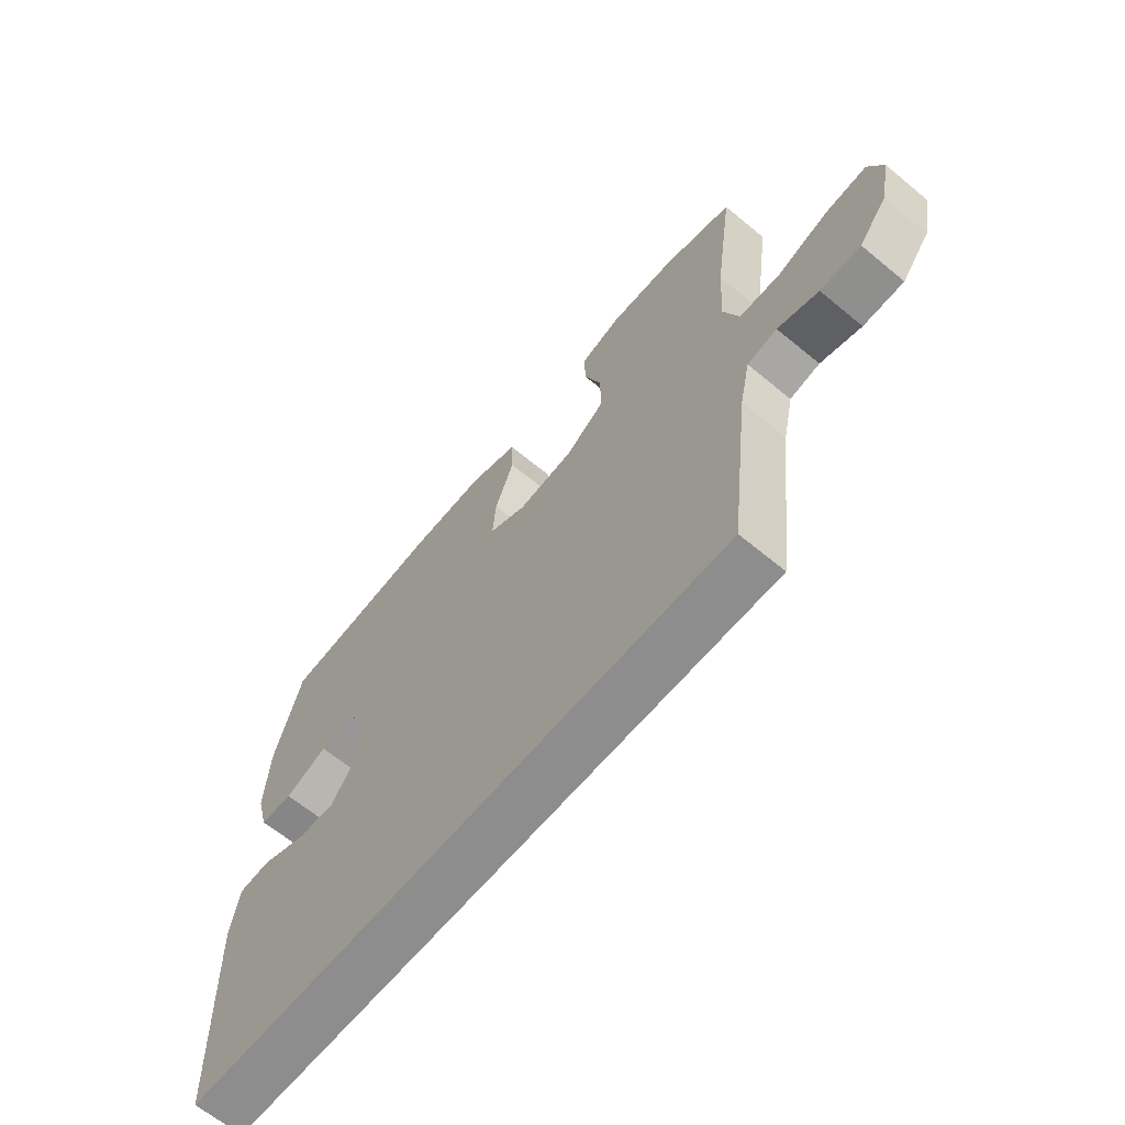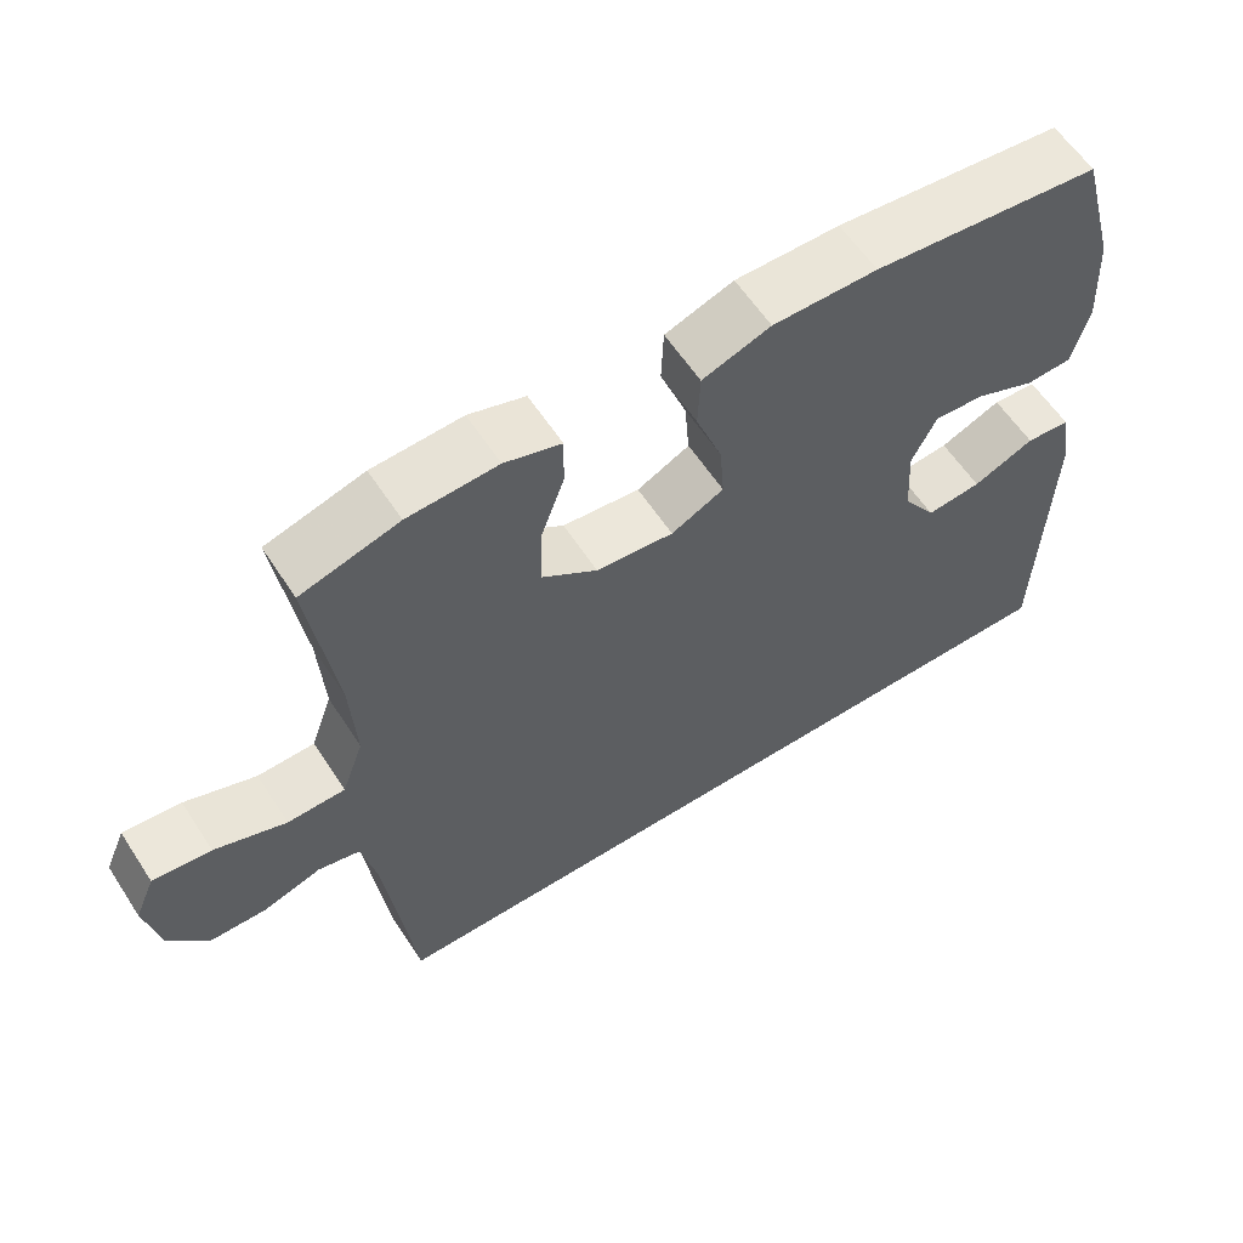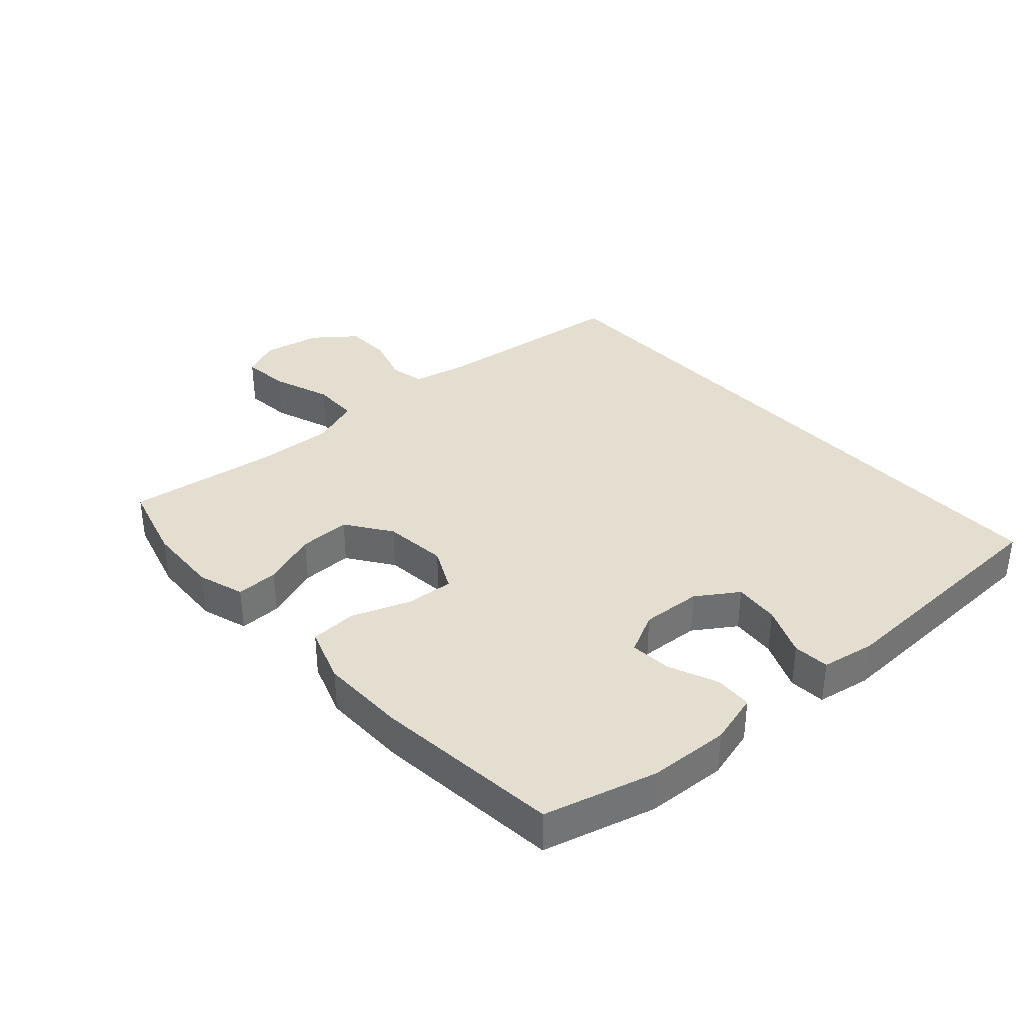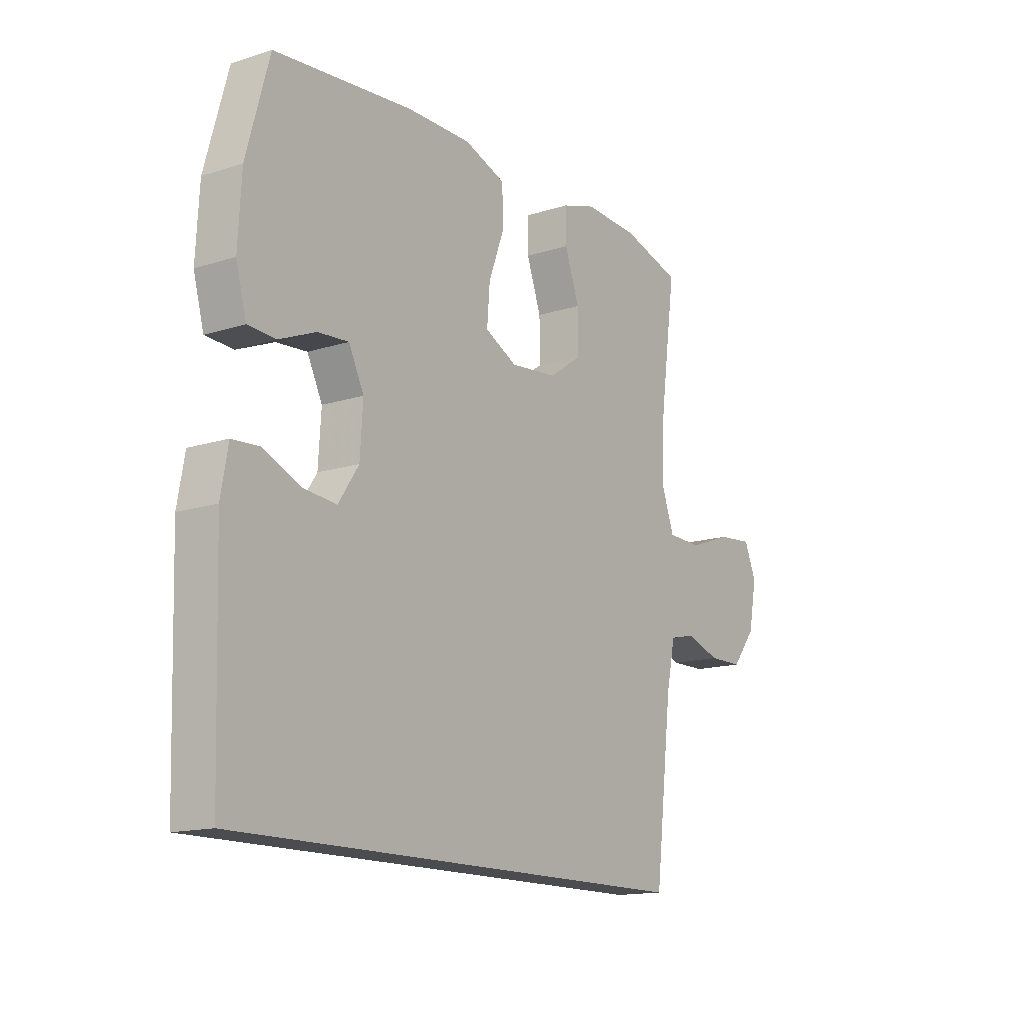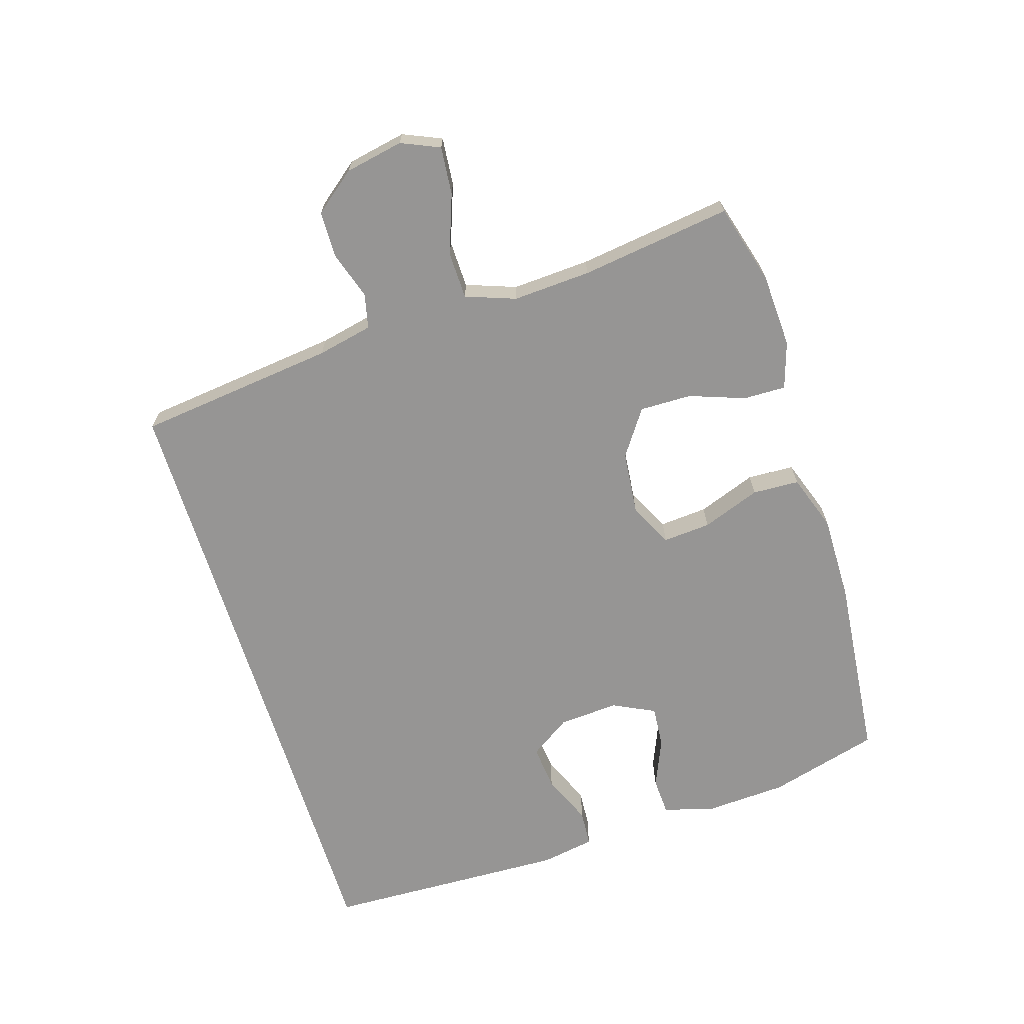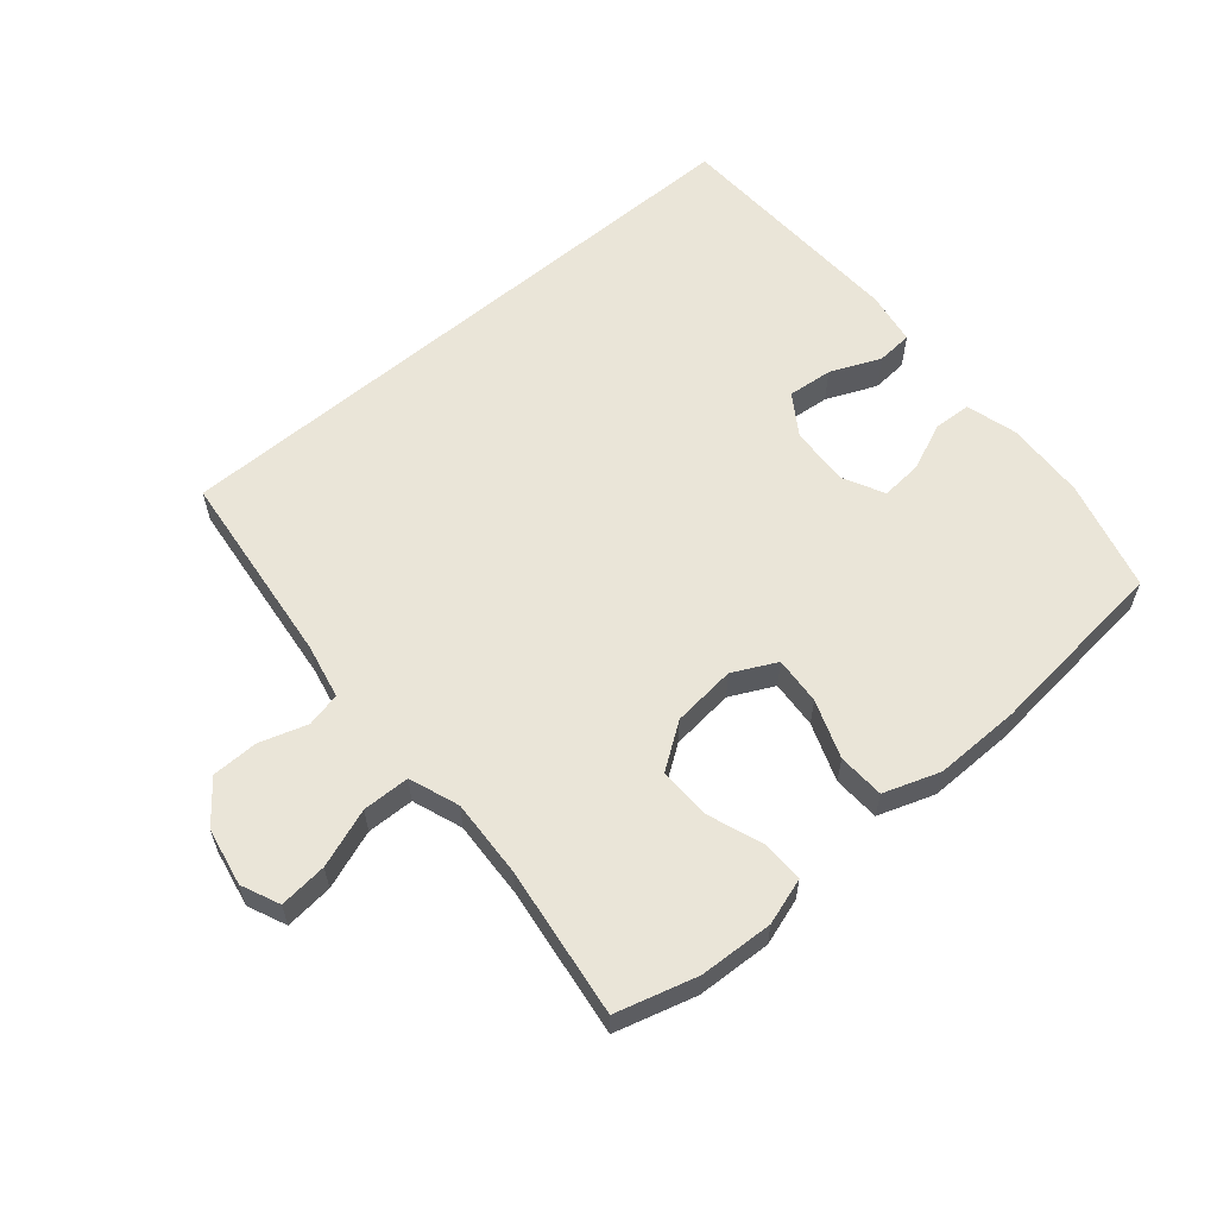
<metadata>
{"format":"obj","ext":"obj","renderer":"f3d","projection":"perspective","resolution":1024,"background":"white","views":[{"elev":-64.6,"azim":-129.8,"up":"+Z"},{"elev":59.8,"azim":-33.0,"up":"+Z"},{"elev":35.8,"azim":47.8,"up":"+Y"},{"elev":-14.7,"azim":124.6,"up":"+Z"},{"elev":-67.6,"azim":-72.8,"up":"+Y"},{"elev":59.1,"azim":-40.6,"up":"+Y"}]}
</metadata>
<code>
v 0.559 0.07 -0.5
v -0.429 0.07 -0.5
v -0.466 0.07 -0.189
v -0.485 0.07 -0.102
v -0.539 0.07 -0.09
v -0.613 0.07 -0.114
v -0.686 0.07 -0.113
v -0.737 0.07 -0.049
v -0.755 0.07 0.042
v -0.729 0.07 0.102
v -0.654 0.07 0.095
v -0.562 0.07 0.062
v -0.488 0.07 0.064
v -0.46 0.07 0.142
v -0.467 0.07 0.264
v -0.5 0.07 0.5
v -0.374 0.07 0.536
v -0.258 0.07 0.542
v -0.185 0.07 0.519
v -0.186 0.07 0.453
v -0.217 0.07 0.366
v -0.218 0.07 0.285
v -0.147 0.07 0.236
v -0.047 0.07 0.226
v 0.021 0.07 0.26
v 0.015 0.07 0.335
v -0.019 0.07 0.426
v -0.016 0.07 0.499
v 0.072 0.07 0.53
v 0.207 0.07 0.529
v 0.5 0.07 0.5
v 0.548 0.07 0.326
v 0.555 0.07 0.2
v 0.533 0.07 0.119
v 0.474 0.07 0.116
v 0.397 0.07 0.148
v 0.332 0.07 0.153
v 0.3 0.07 0.088
v 0.306 0.07 -0.006
v 0.349 0.07 -0.07
v 0.42 0.07 -0.063
v 0.499 0.07 -0.029
v 0.556 0.07 -0.033
v 0.571 0.07 -0.117
v 0.559 0 -0.5
v -0.429 0 -0.5
v -0.466 0 -0.189
v -0.485 0 -0.102
v -0.539 0 -0.09
v -0.613 0 -0.114
v -0.686 0 -0.113
v -0.737 0 -0.049
v -0.755 0 0.042
v -0.729 0 0.102
v -0.654 0 0.095
v -0.562 0 0.062
v -0.488 0 0.064
v -0.46 0 0.142
v -0.467 0 0.264
v -0.5 0 0.5
v -0.374 0 0.536
v -0.258 0 0.542
v -0.185 0 0.519
v -0.186 0 0.453
v -0.217 0 0.366
v -0.218 0 0.285
v -0.147 0 0.236
v -0.047 0 0.226
v 0.021 0 0.26
v 0.015 0 0.335
v -0.019 0 0.426
v -0.016 0 0.499
v 0.072 0 0.53
v 0.207 0 0.529
v 0.5 0 0.5
v 0.548 0 0.326
v 0.555 0 0.2
v 0.533 0 0.119
v 0.474 0 0.116
v 0.397 0 0.148
v 0.332 0 0.153
v 0.3 0 0.088
v 0.306 0 -0.006
v 0.349 0 -0.07
v 0.42 0 -0.063
v 0.499 0 -0.029
v 0.556 0 -0.033
v 0.571 0 -0.117
f 41 42 43 44
f 40 41 44 1
f 39 40 1 2
f 38 39 2 3
f 37 38 3 4
f 33 34 35 36
f 33 36 37
f 32 33 37
f 26 27 28 29
f 25 26 29 30
f 18 19 20 21
f 18 21 22
f 15 16 17 18
f 14 15 18 22
f 13 14 22 23
f 9 10 11 12
f 9 12 13
f 8 9 13
f 5 6 7 8
f 5 8 13
f 25 30 31 32
f 24 25 32 37
f 13 23 24 37
f 4 5 13 37
f 88 87 86 85
f 45 88 85 84
f 46 45 84 83
f 47 46 83 82
f 48 47 82 81
f 80 79 78 77
f 81 80 77
f 81 77 76
f 73 72 71 70
f 74 73 70 69
f 65 64 63 62
f 66 65 62
f 62 61 60 59
f 66 62 59 58
f 67 66 58 57
f 56 55 54 53
f 57 56 53
f 57 53 52
f 52 51 50 49
f 57 52 49
f 76 75 74 69
f 81 76 69 68
f 81 68 67 57
f 81 57 49 48
f 1 45 46 2
f 2 46 47 3
f 3 47 48 4
f 4 48 49 5
f 5 49 50 6
f 6 50 51 7
f 7 51 52 8
f 8 52 53 9
f 9 53 54 10
f 10 54 55 11
f 11 55 56 12
f 12 56 57 13
f 13 57 58 14
f 14 58 59 15
f 15 59 60 16
f 16 60 61 17
f 17 61 62 18
f 18 62 63 19
f 19 63 64 20
f 20 64 65 21
f 21 65 66 22
f 22 66 67 23
f 23 67 68 24
f 24 68 69 25
f 25 69 70 26
f 26 70 71 27
f 27 71 72 28
f 28 72 73 29
f 29 73 74 30
f 30 74 75 31
f 31 75 76 32
f 32 76 77 33
f 33 77 78 34
f 34 78 79 35
f 35 79 80 36
f 36 80 81 37
f 37 81 82 38
f 38 82 83 39
f 39 83 84 40
f 40 84 85 41
f 41 85 86 42
f 42 86 87 43
f 43 87 88 44
f 44 88 45 1

</code>
